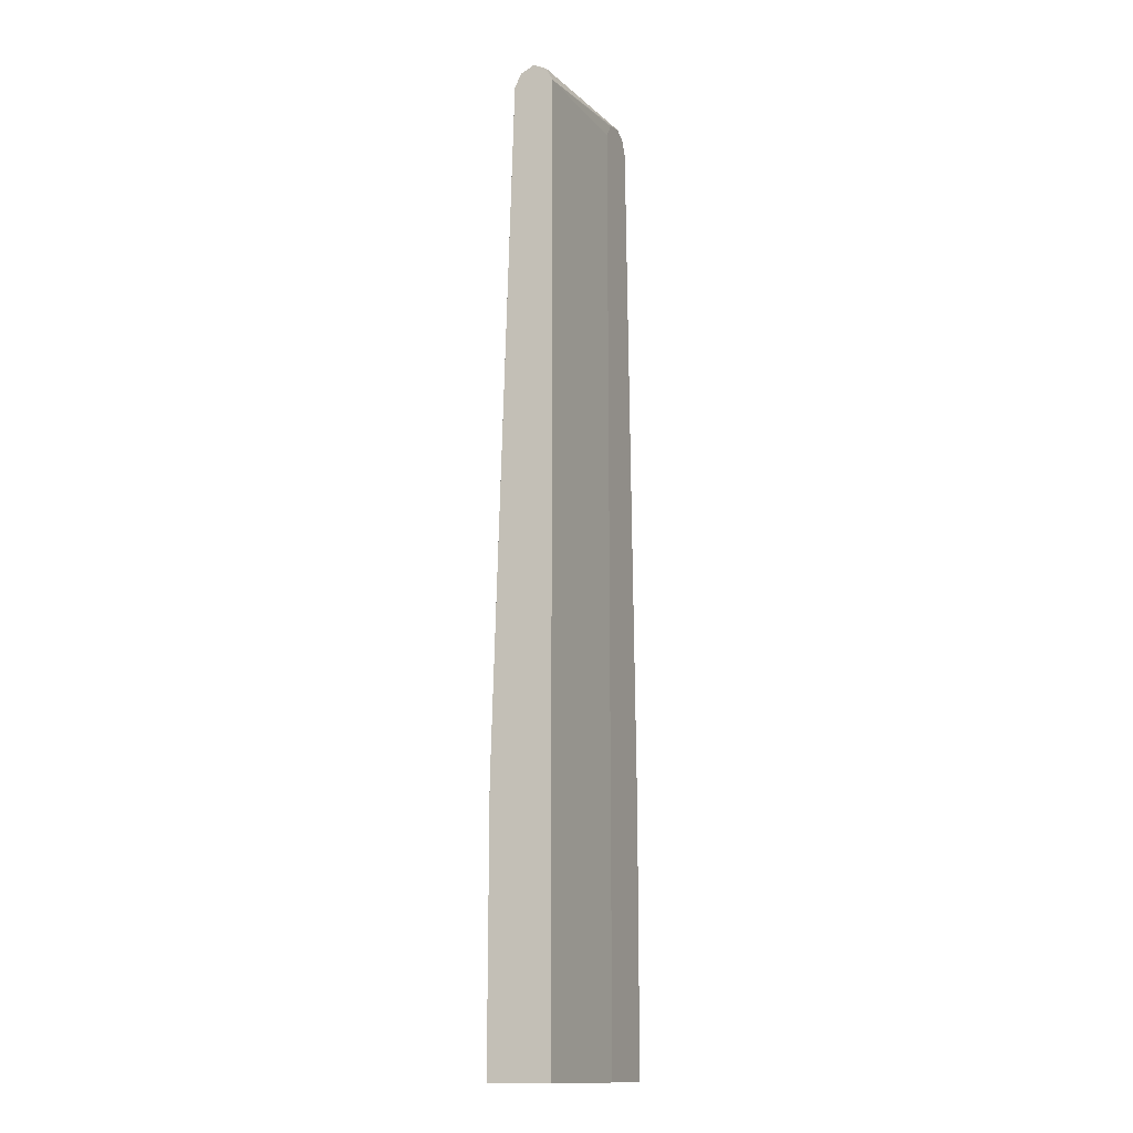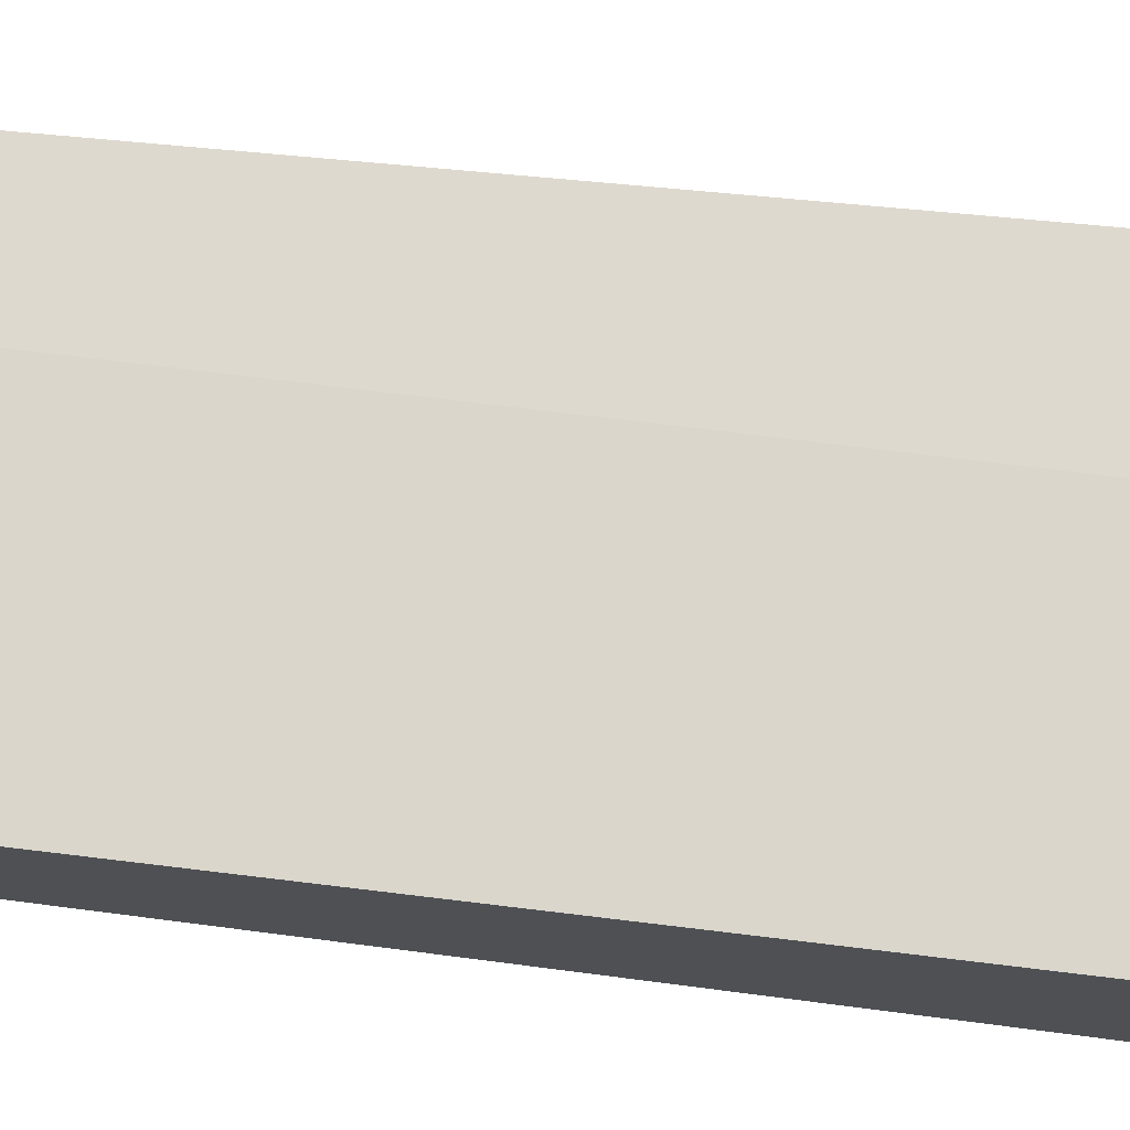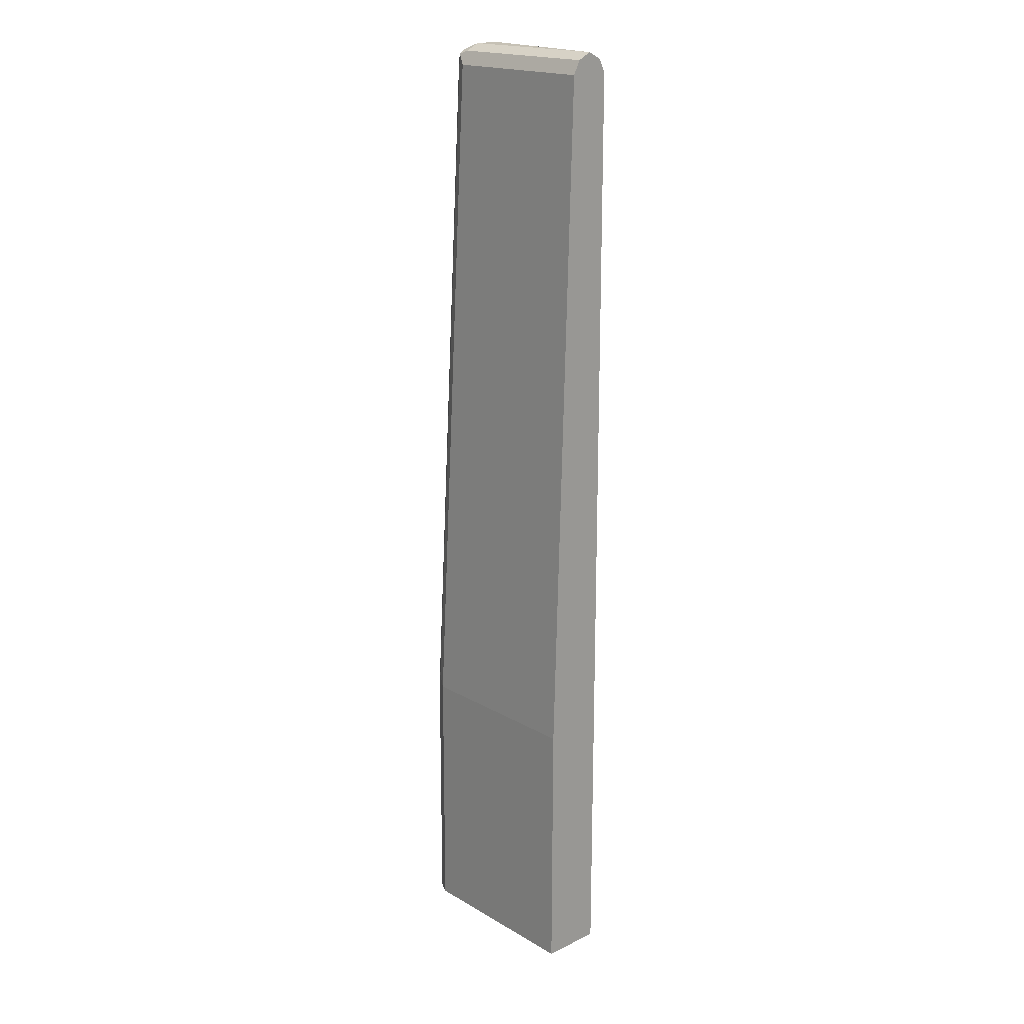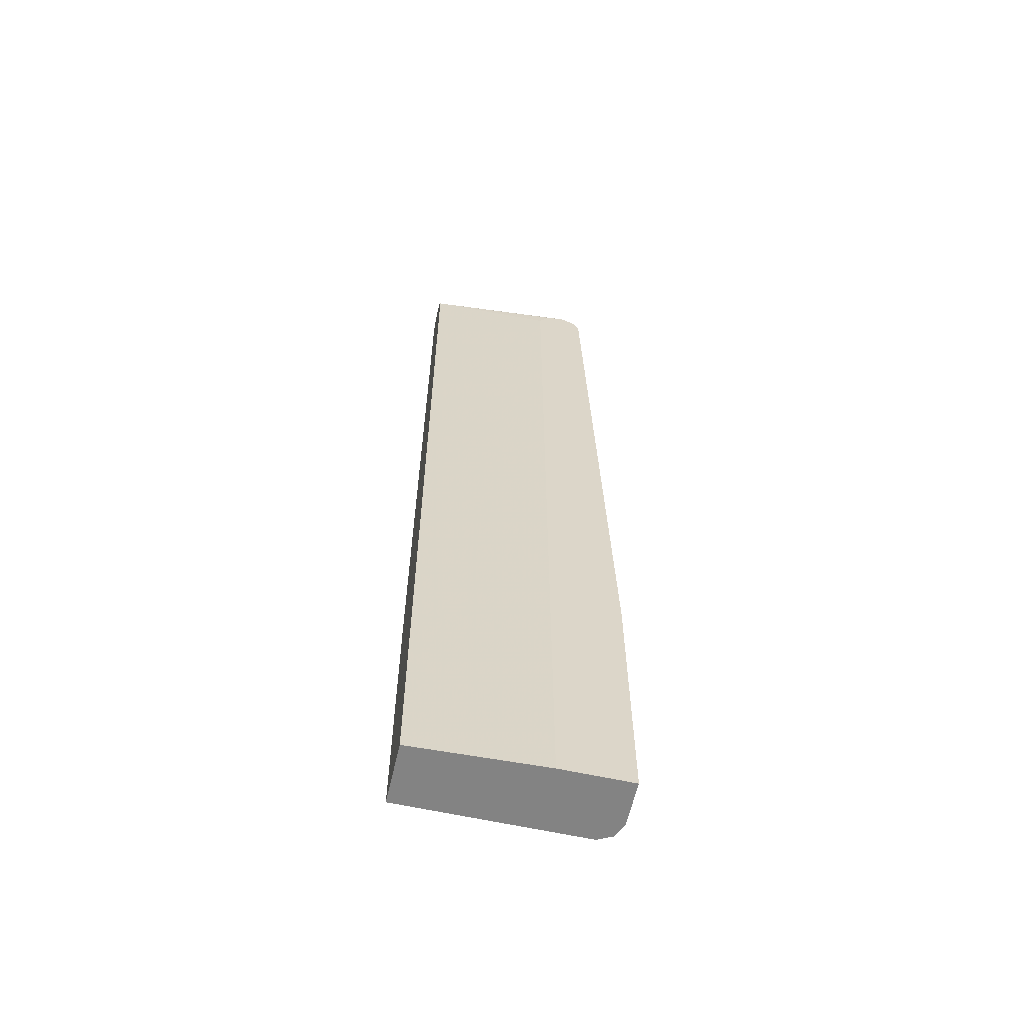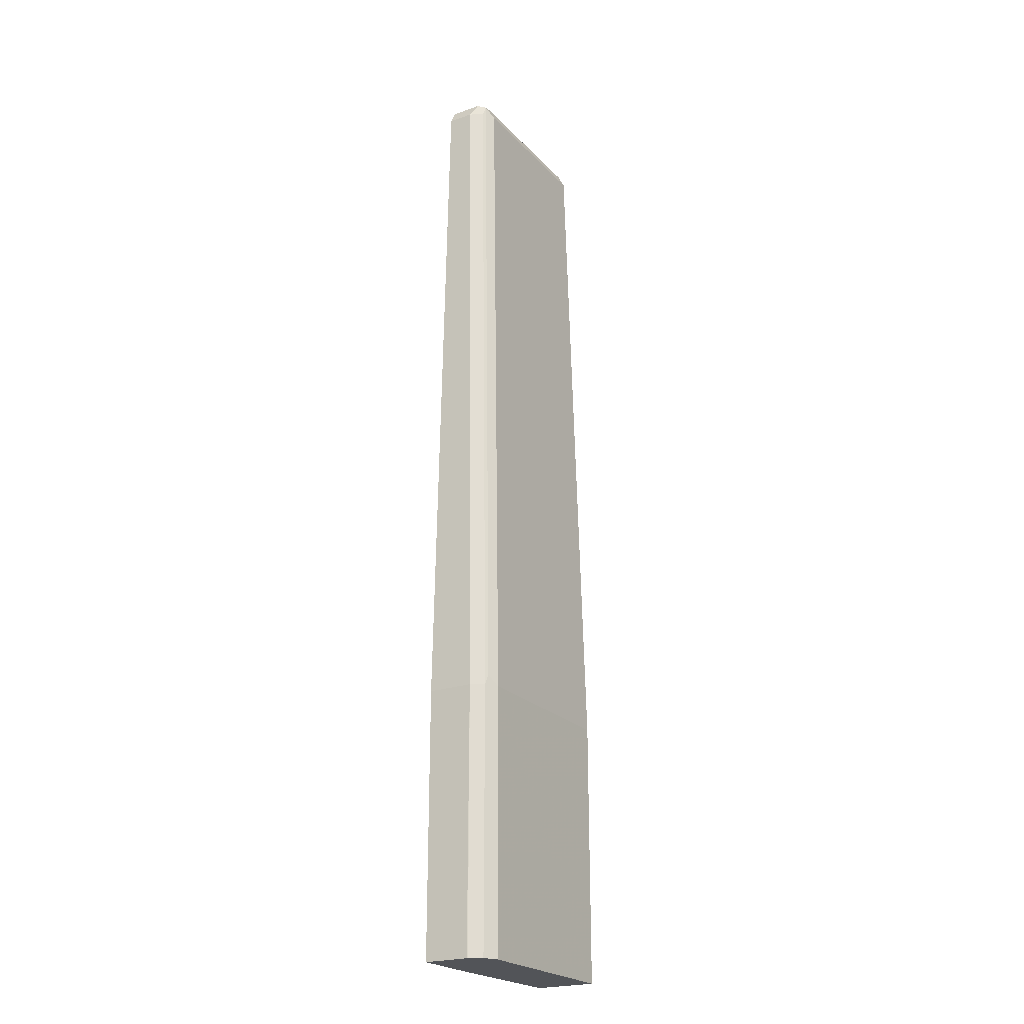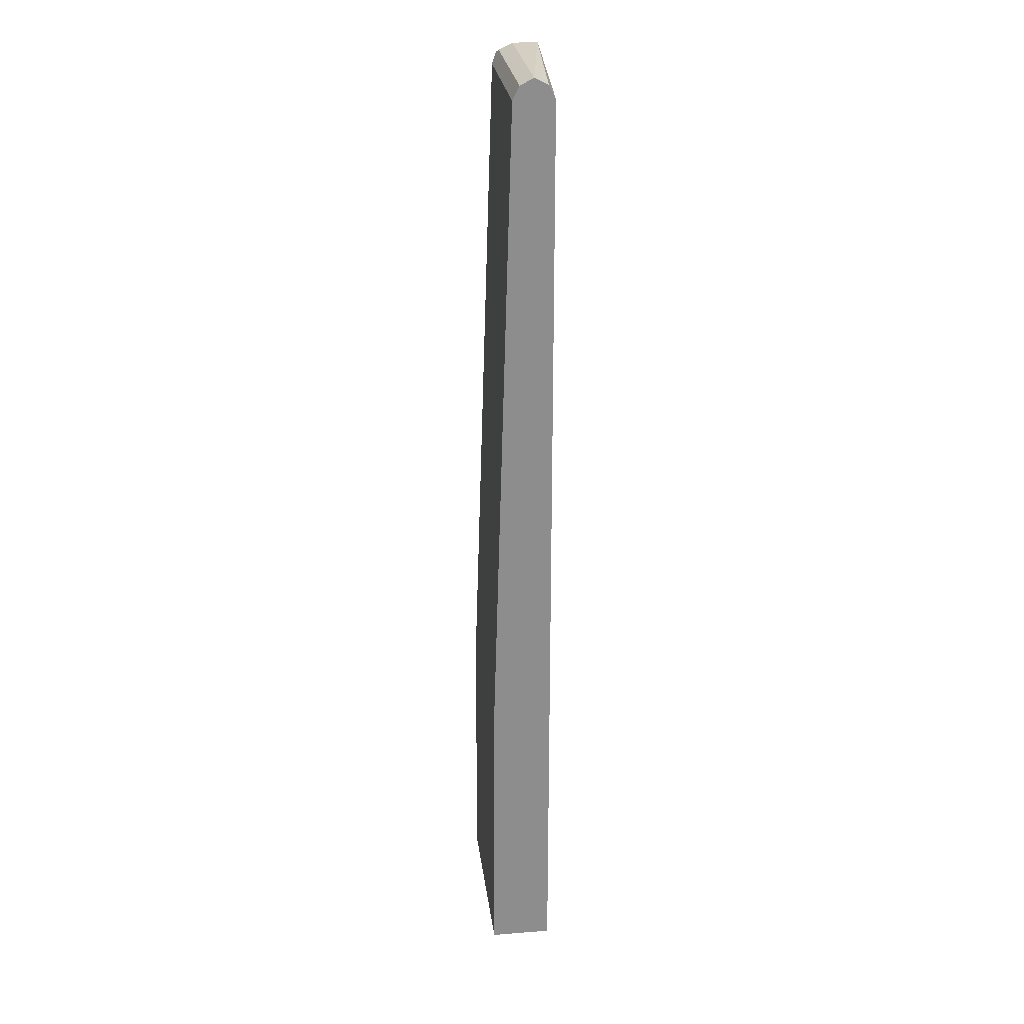
<metadata>
{"format":"obj","ext":"obj","renderer":"f3d","projection":"perspective","resolution":1024,"background":"white","views":[{"elev":-14.3,"azim":-67.1,"up":"+Y"},{"elev":71.5,"azim":-83.0,"up":"+Z"},{"elev":18.7,"azim":-132.3,"up":"+Y"},{"elev":-61.0,"azim":-12.8,"up":"+Y"},{"elev":-22.8,"azim":121.0,"up":"+Y"},{"elev":25.8,"azim":-97.1,"up":"+Y"}]}
</metadata>
<code>
v -1.289e-05 -0.04174 -0.2059
v 0.1851 -0.04174 -0.2059
v -1.289e-05 -0.04174 -0.144
v -1.289e-05 0.2263 -0.2056
v 0.1982 -0.04174 -0.1994
v 0.1851 0.2263 -0.2056
v 0.1953 0.2365 -0.2005
v 0.1335 -0.04174 -0.1389
v -1.289e-05 0.9253 -0.144
v -1.289e-05 0.9253 -0.1851
v 7.27e-06 0.9254 -0.1851
v 0.1991 -0.04174 -0.199
v 0.1645 0.9254 -0.1851
v 0.1748 0.9356 -0.1799
v 0.1988 0.2263 -0.1988
v 0.206 -0.04174 -0.1389
v 0.1335 0.9254 -0.1389
v 7.27e-06 0.9254 -0.144
v -1.289e-05 0.9254 -0.144
v -1.289e-05 0.9391 -0.1782
v 0.2056 -0.04174 -0.1858
v 0.2056 0.2263 -0.1851
v 0.1645 0.9391 -0.1782
v 0.1782 0.9391 -0.1714
v 0.1782 0.9254 -0.1782
v 0.1851 0.9254 -0.1645
v 0.206 -0.04174 -0.1848
v 0.2056 0.2263 -0.1389
v 0.1437 0.9404 -0.1389
v 0.1471 0.942 -0.1389
v 0.1645 0.946 -0.1389
v -1.289e-05 0.9391 -0.1508
v -1.289e-05 0.9459 -0.1645
v 7.27e-06 0.946 -0.1645
v 0.1645 0.946 -0.1645
v 0.1782 0.9391 -0.1389
v 0.1851 0.9254 -0.1389
f 15 25 26
f 16 22 28
f 16 27 22
f 15 26 22
f 17 29 18
f 14 25 15
f 11 20 23
f 14 23 24
f 13 23 14
f 12 22 21
f 12 15 22
f 11 23 13
f 18 29 30
f 10 20 11
f 14 24 25
f 18 30 31
f 22 26 37
f 18 32 19
f 9 18 19
f 31 34 32
f 31 35 34
f 24 31 36
f 24 35 31
f 24 26 25
f 24 37 26
f 24 36 37
f 23 35 24
f 22 37 28
f 21 22 27
f 20 35 23
f 20 34 35
f 32 34 33
f 20 33 34
f 18 31 32
f 9 17 18
f 1 10 4
f 8 30 29
f 1 4 6
f 1 20 10
f 1 33 20
f 1 32 33
f 1 19 32
f 1 9 19
f 1 6 2
f 1 3 9
f 1 16 8
f 1 27 16
f 1 21 27
f 1 12 21
f 1 5 12
f 1 2 5
f 8 29 17
f 2 6 7
f 1 8 3
f 3 8 17
f 2 7 5
f 8 31 30
f 8 36 31
f 8 37 36
f 8 16 28
f 7 14 15
f 7 15 12
f 8 28 37
f 6 13 14
f 5 7 12
f 4 13 6
f 4 11 13
f 4 10 11
f 3 17 9
f 6 14 7

</code>
